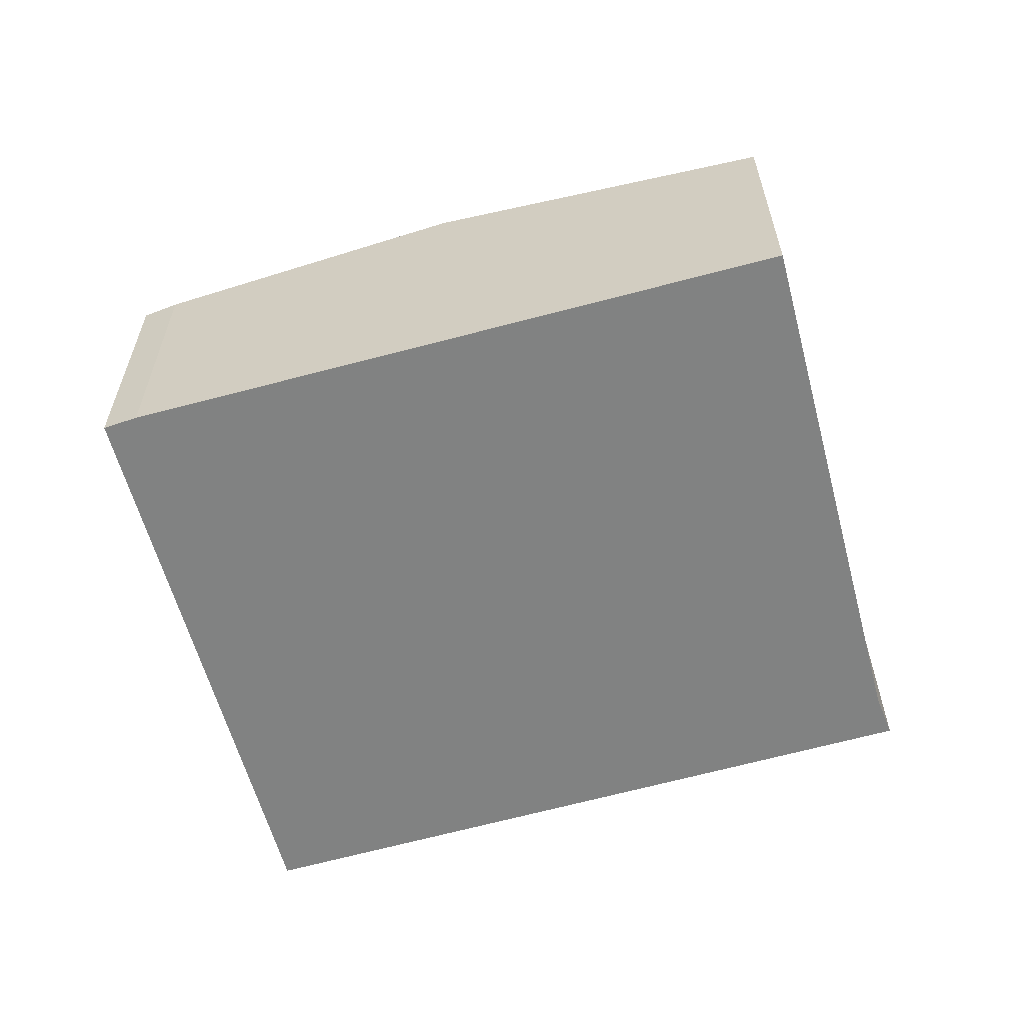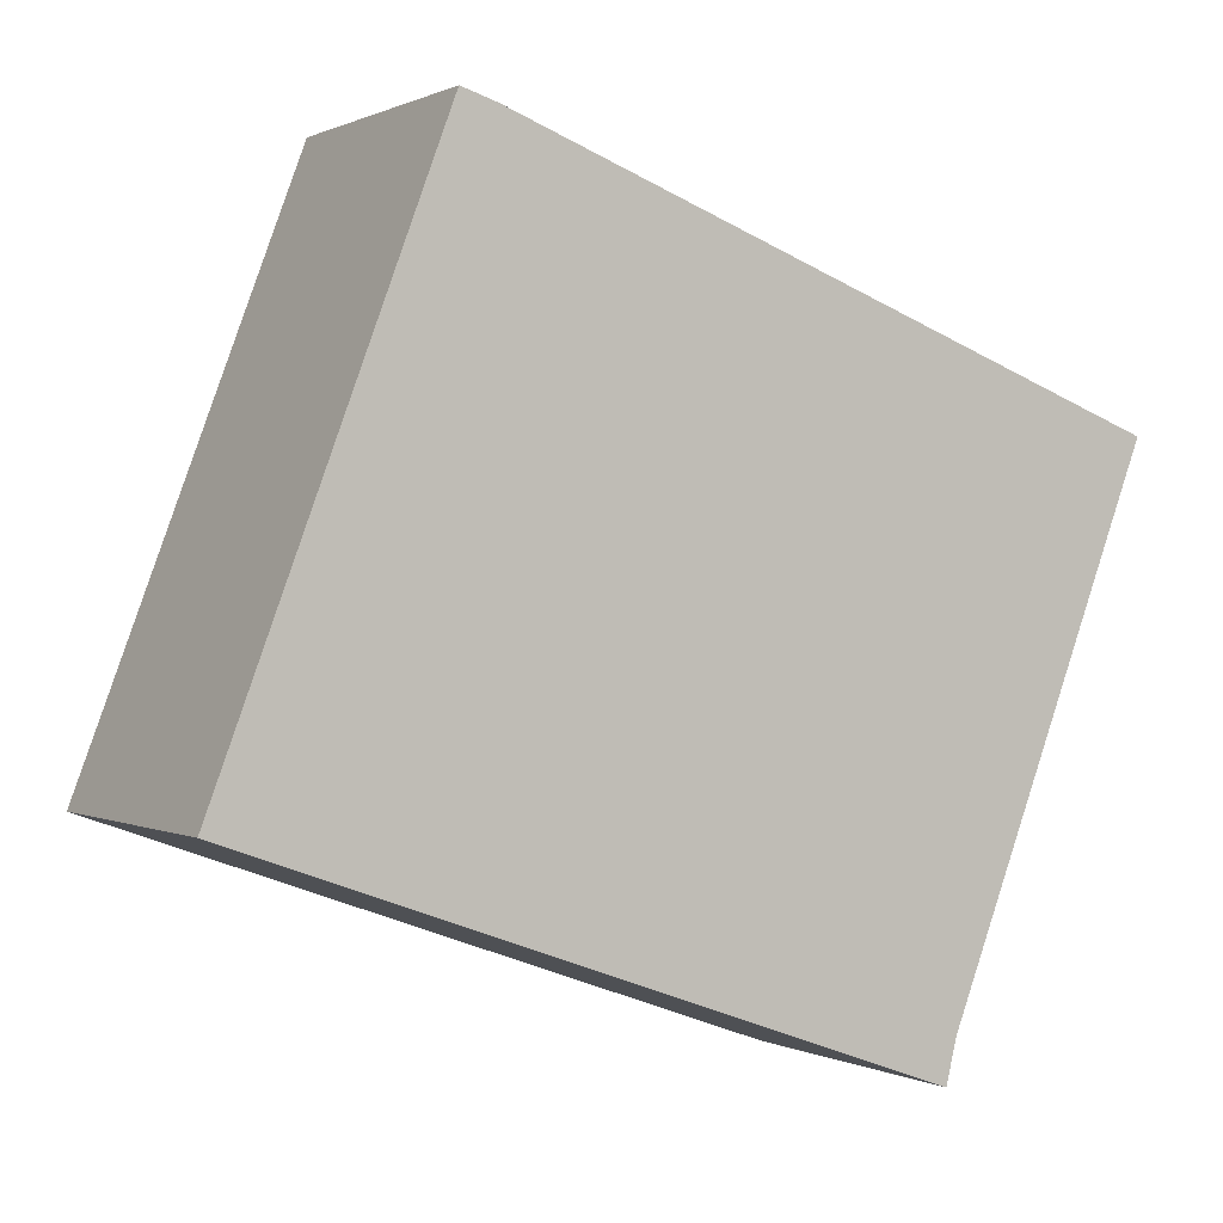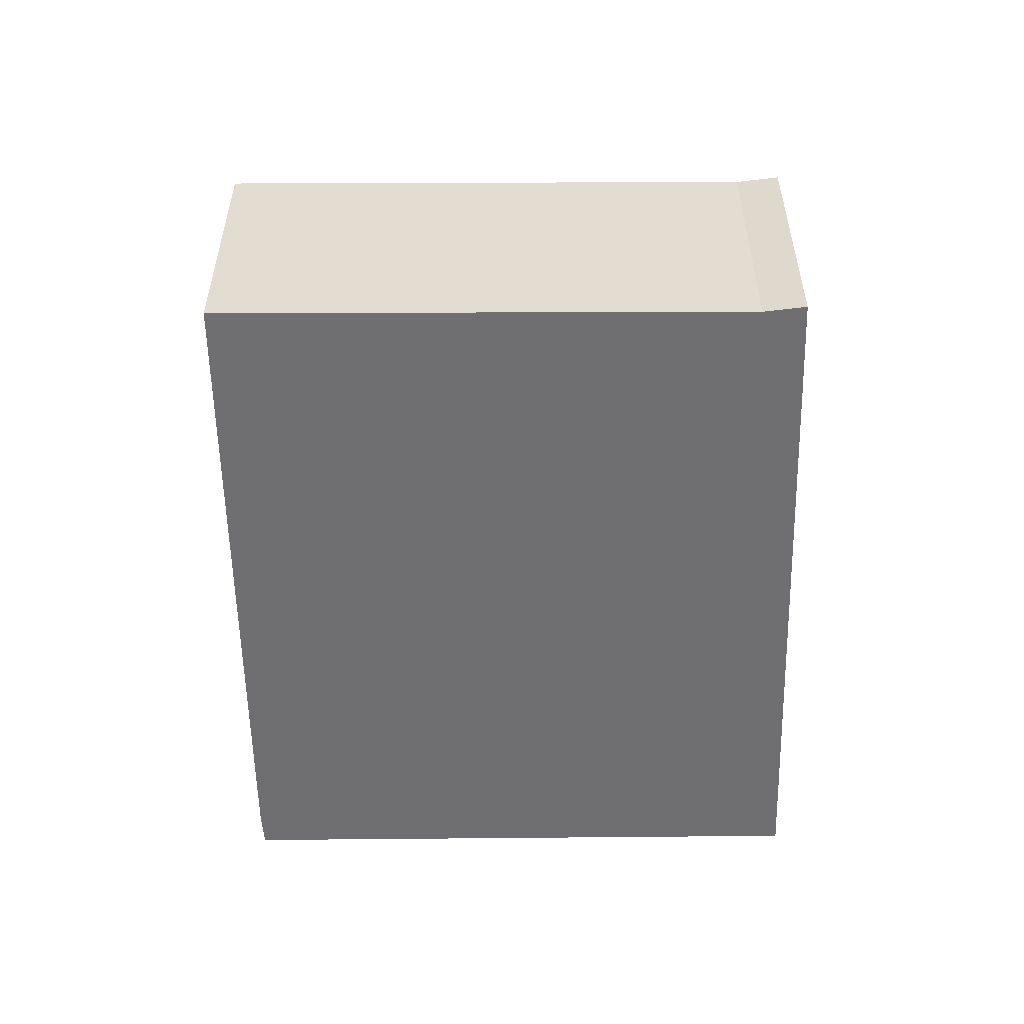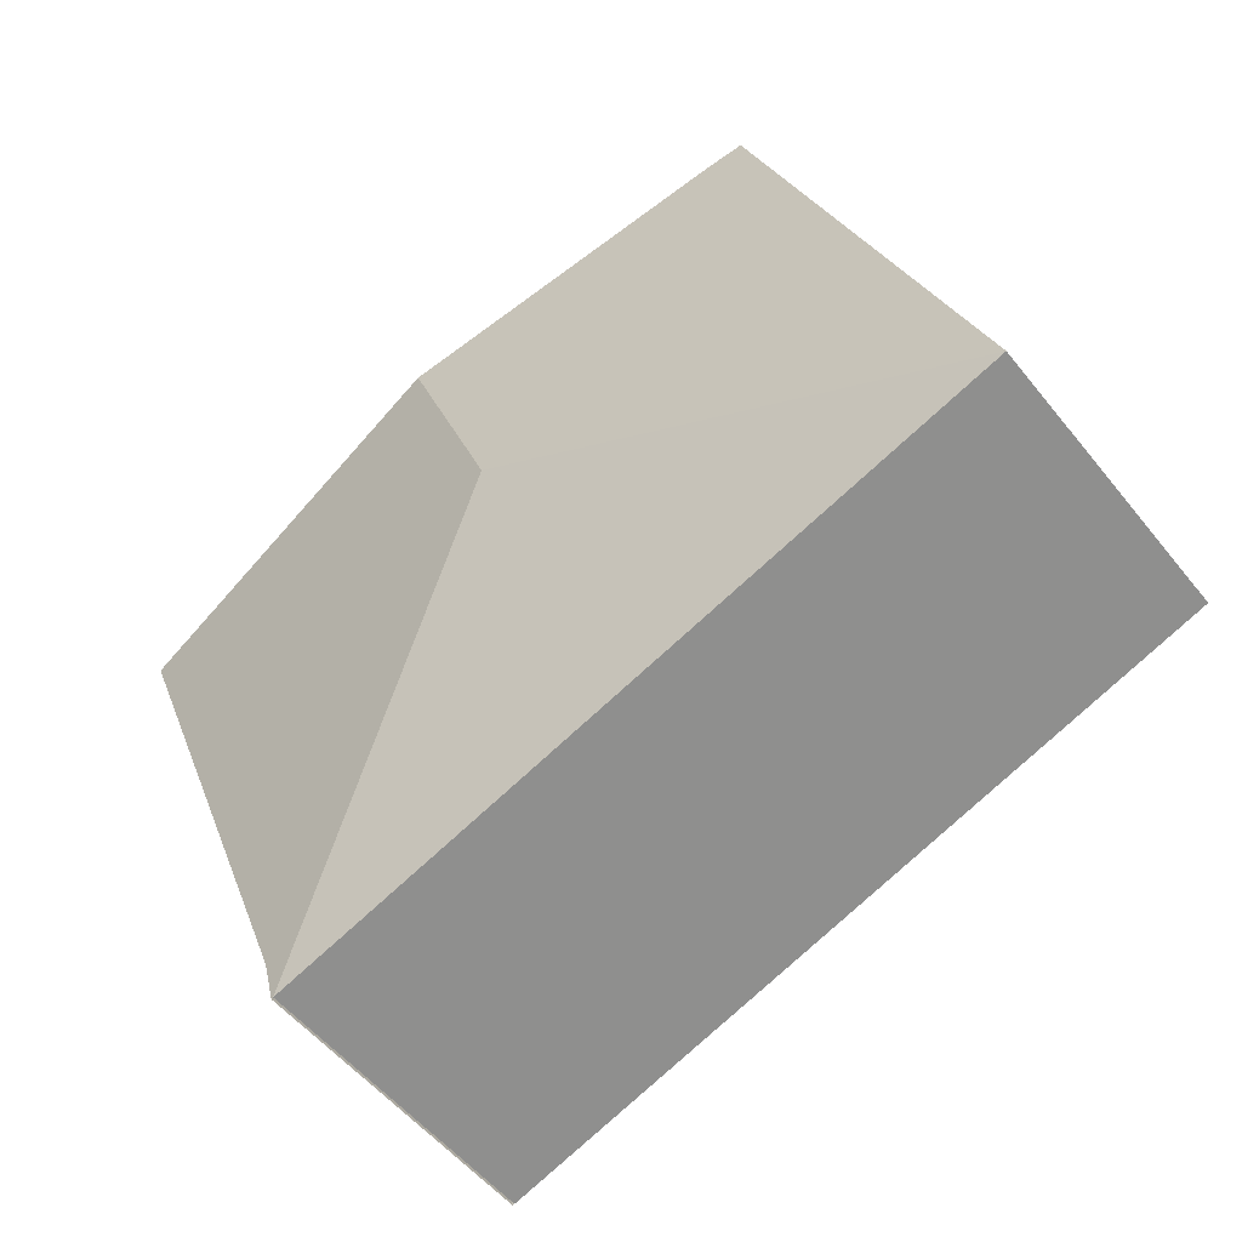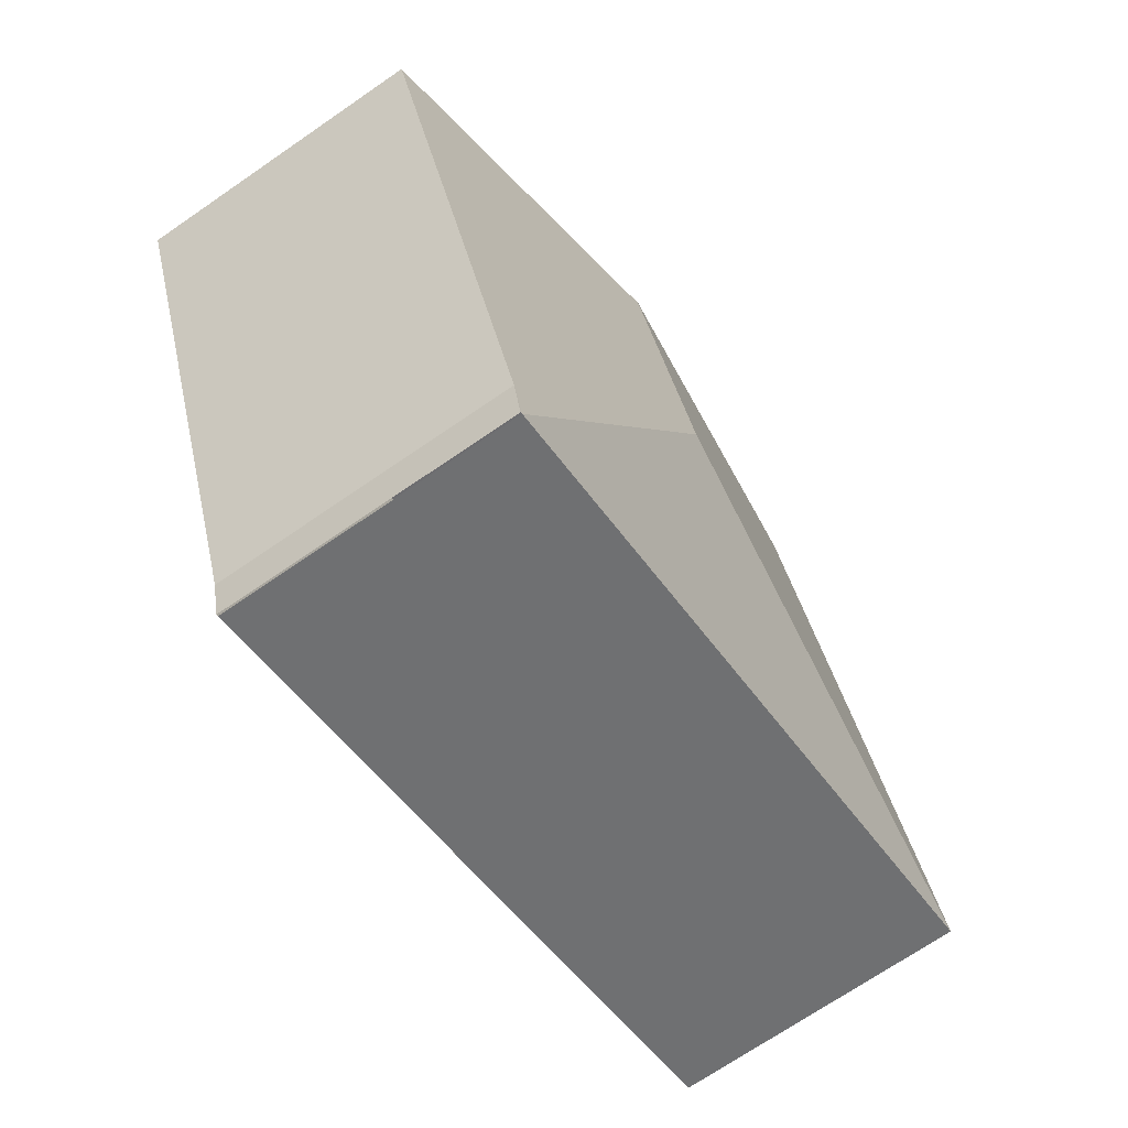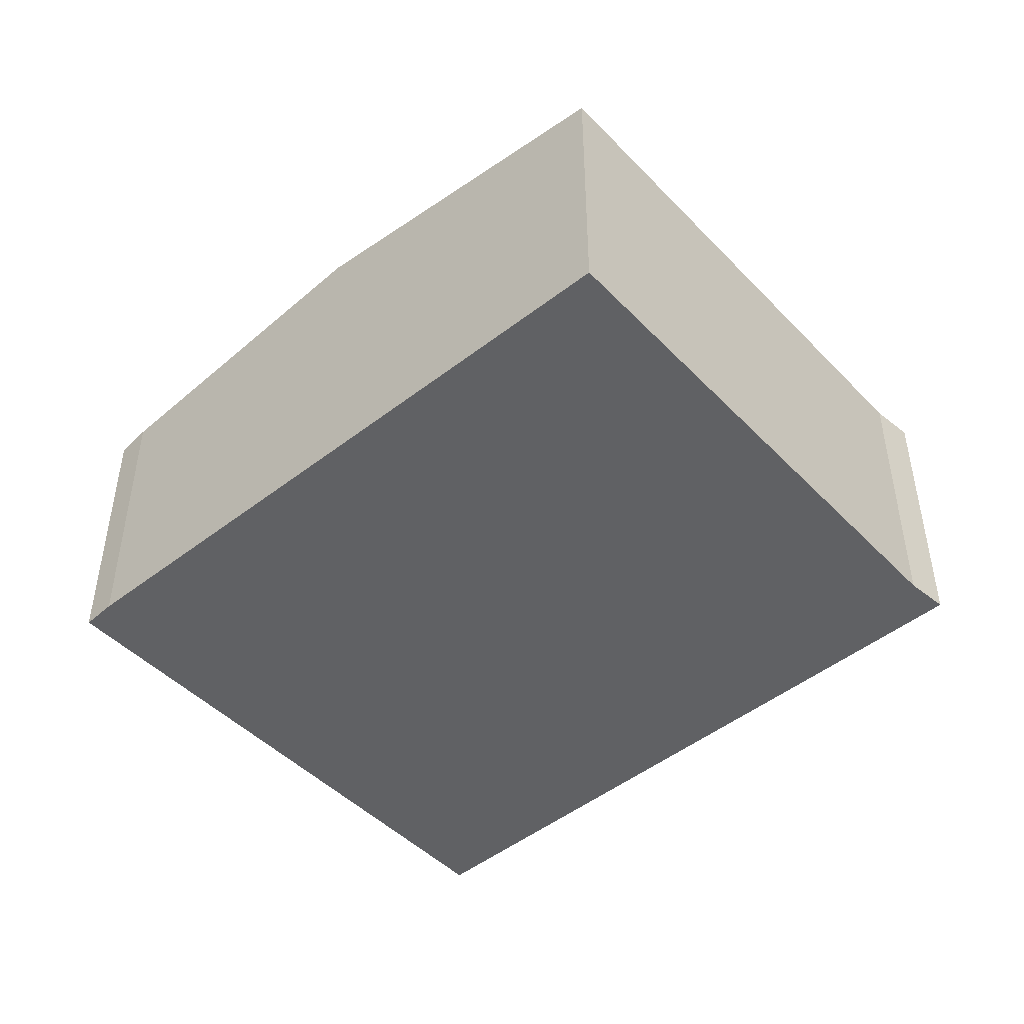
<metadata>
{"format":"obj","ext":"obj","renderer":"f3d","projection":"perspective","resolution":1024,"background":"white","views":[{"elev":-60.6,"azim":35.9,"up":"+Y"},{"elev":0.4,"azim":-30.1,"up":"+Z"},{"elev":-54.7,"azim":111.3,"up":"+Y"},{"elev":-53.0,"azim":-142.5,"up":"+Z"},{"elev":-70.8,"azim":124.5,"up":"+Z"},{"elev":-46.8,"azim":61.9,"up":"+Y"}]}
</metadata>
<code>
v  0.315 2.722 0.835
v  4.424 3.131 2.048
v  0 2.722 1.667e-16
v  1.855 2.722 4.923
v  2.036 2.722 5.402
v  5.244 3.131 4.223
v  2.364 2.763 5.303
v  6.437 2.722 -2.301
v  6.558 2.726 -1.893
v  6.455 2.72 -2.307
v  8.456 2.721 3.019
v  2.364 -3.247e-16 5.303
v  2.036 -3.308e-16 5.402
v  5.244 -2.586e-16 4.223
v  8.456 -1.849e-16 3.019
v  6.558 1.159e-16 -1.893
v  6.455 1.413e-16 -2.307
v  6.437 1.409e-16 -2.301
v  0 0 0
v  0.315 -5.113e-17 0.835
v  1.855 -3.014e-16 4.923
g defaultobject
f 1 2 3
f 2 1 4
f 2 4 5
f 2 5 6
f 6 5 7
f 8 9 10
f 9 8 2
f 9 2 11
f 11 2 6
f 2 8 3
f 5 12 7
f 12 5 13
f 12 6 7
f 6 12 14
f 6 14 11
f 11 14 15
f 11 16 9
f 16 11 15
f 16 10 9
f 10 16 17
f 18 3 8
f 3 18 19
f 19 1 3
f 1 19 4
f 4 19 20
f 4 20 21
f 4 21 5
f 5 21 13
f 14 16 15
f 16 14 17
f 17 14 18
f 18 14 19
f 19 14 12
f 19 12 20
f 20 12 13
f 20 13 21

</code>
